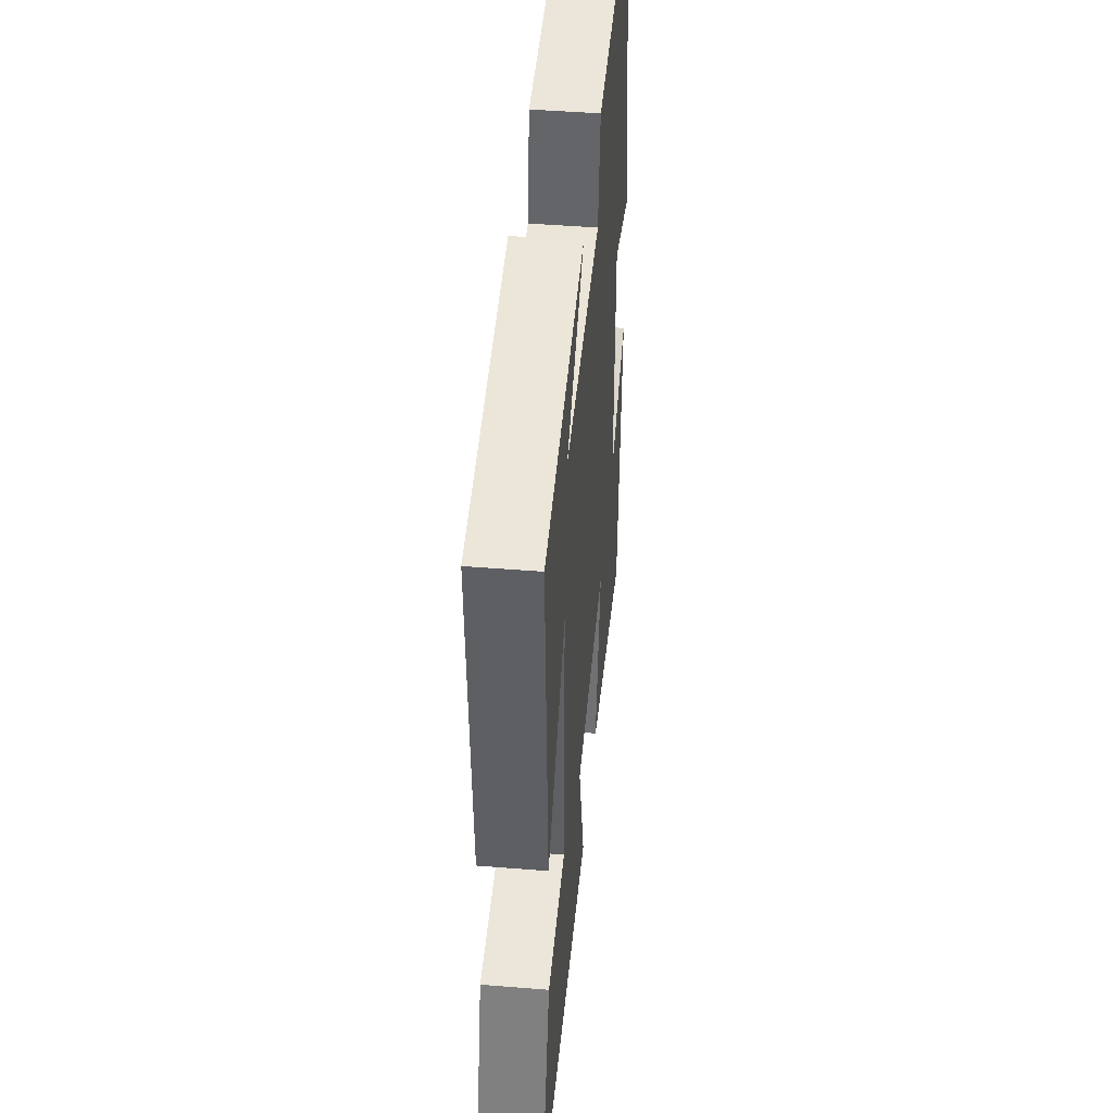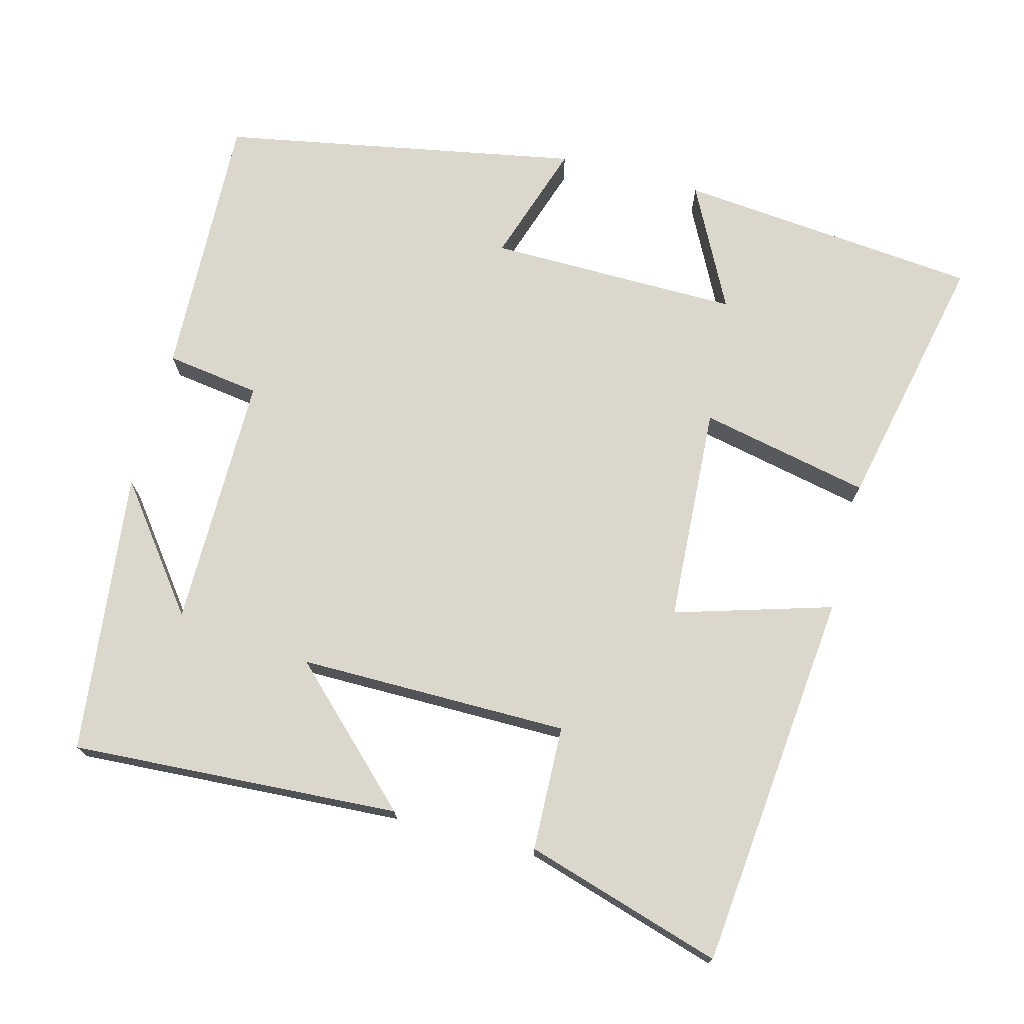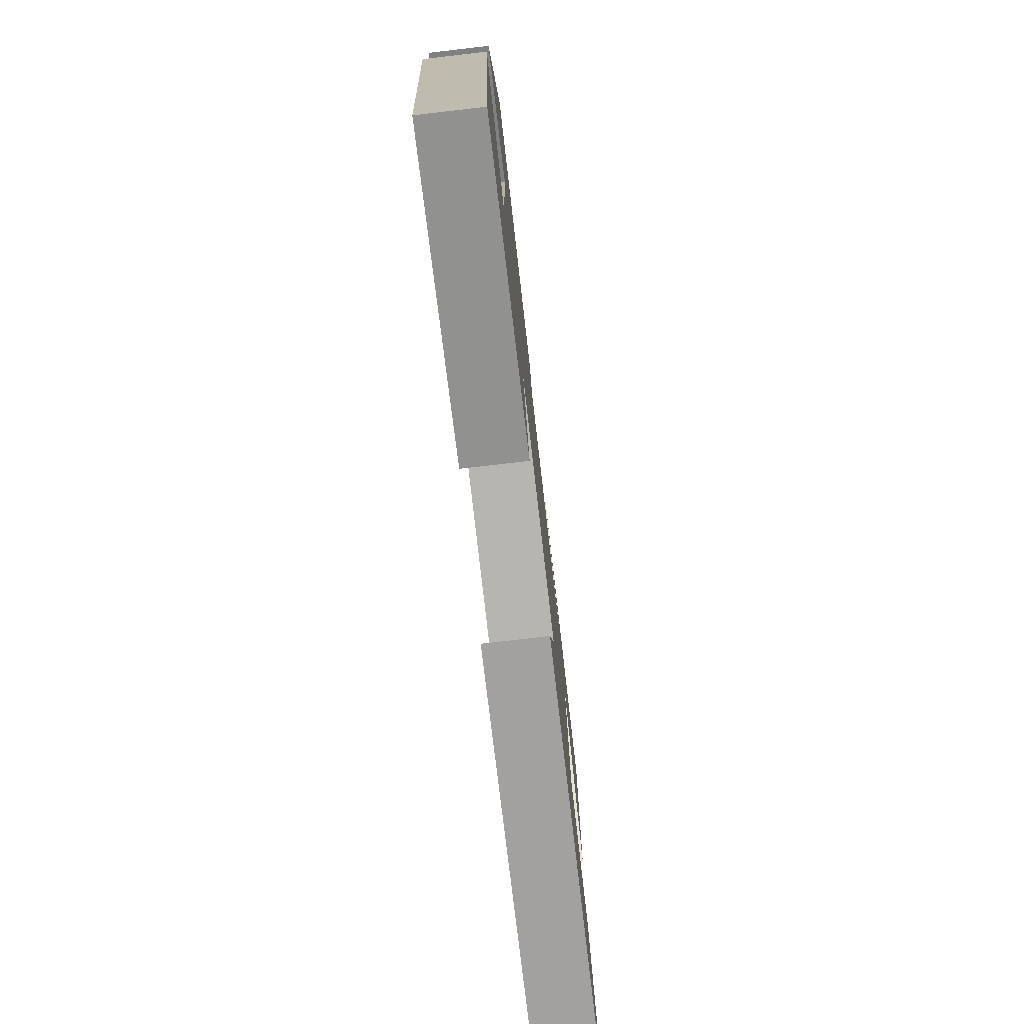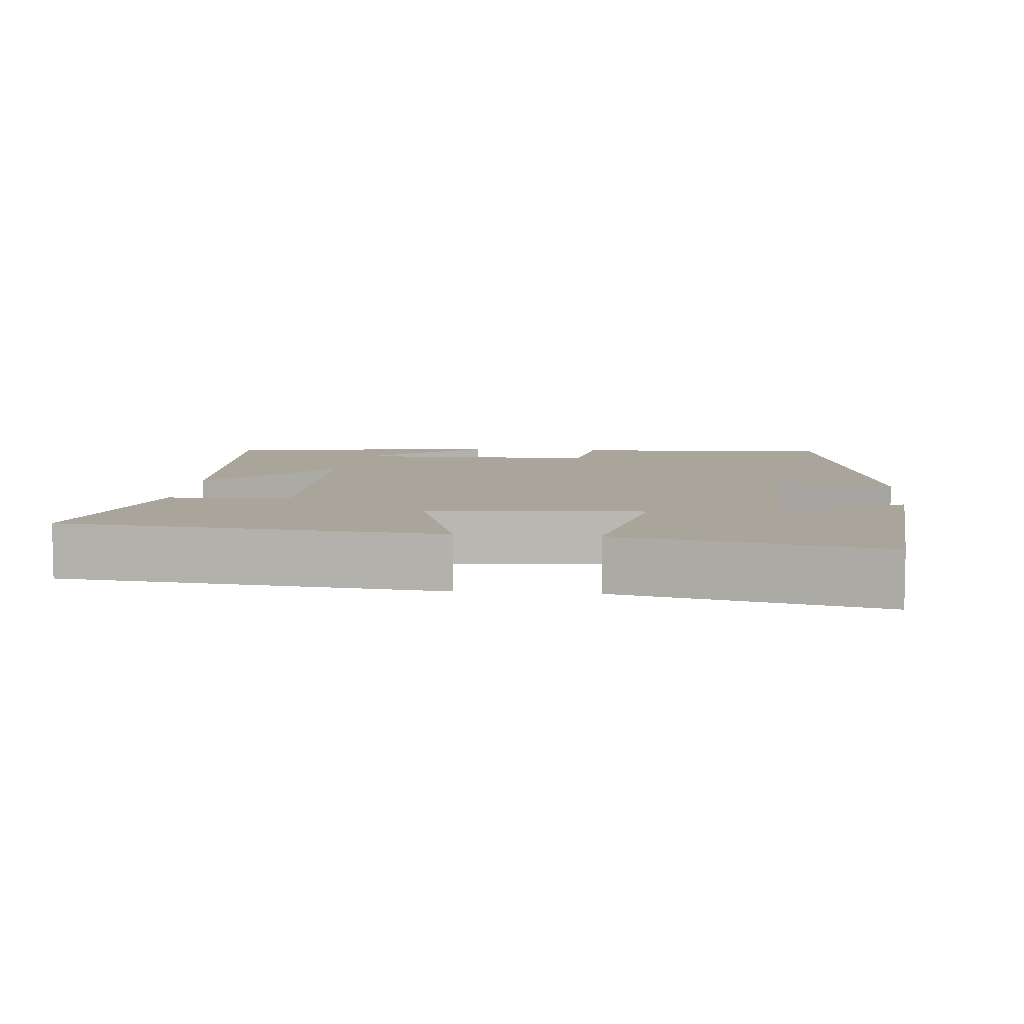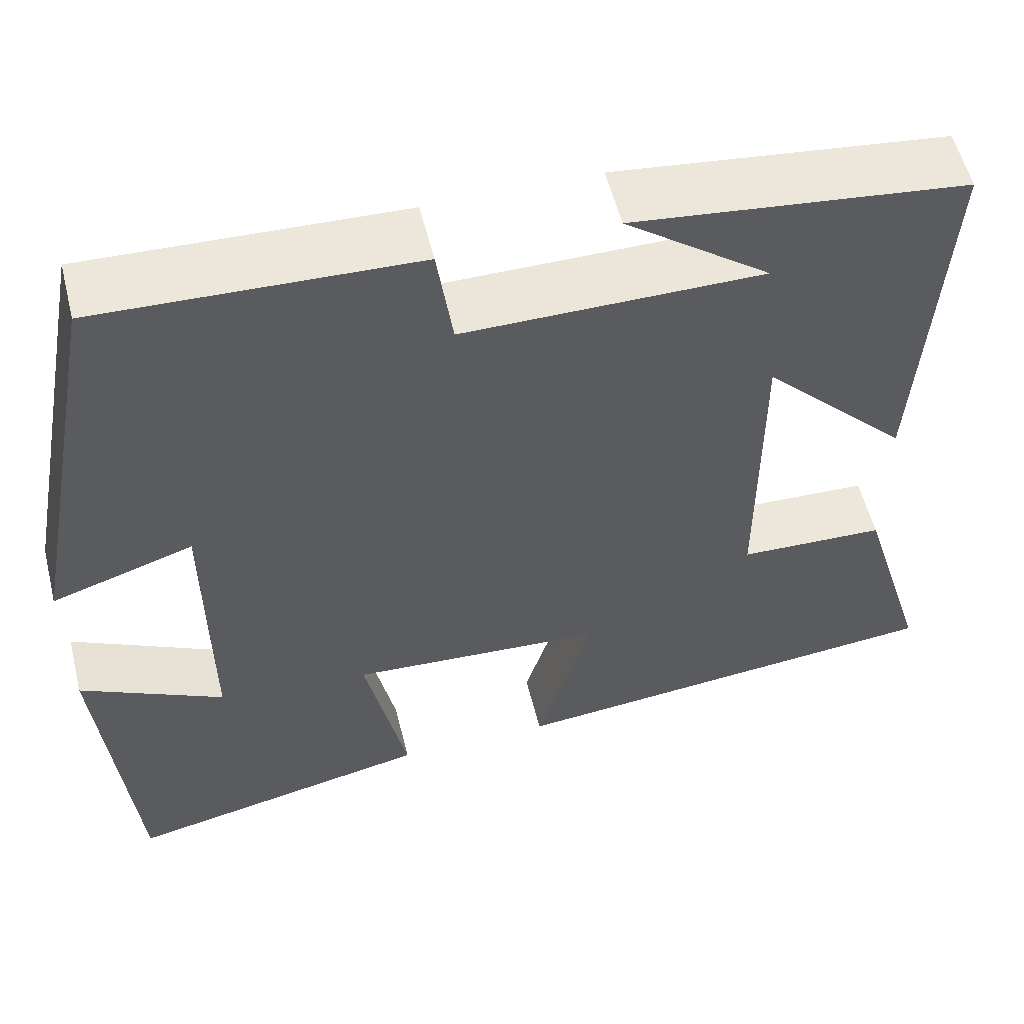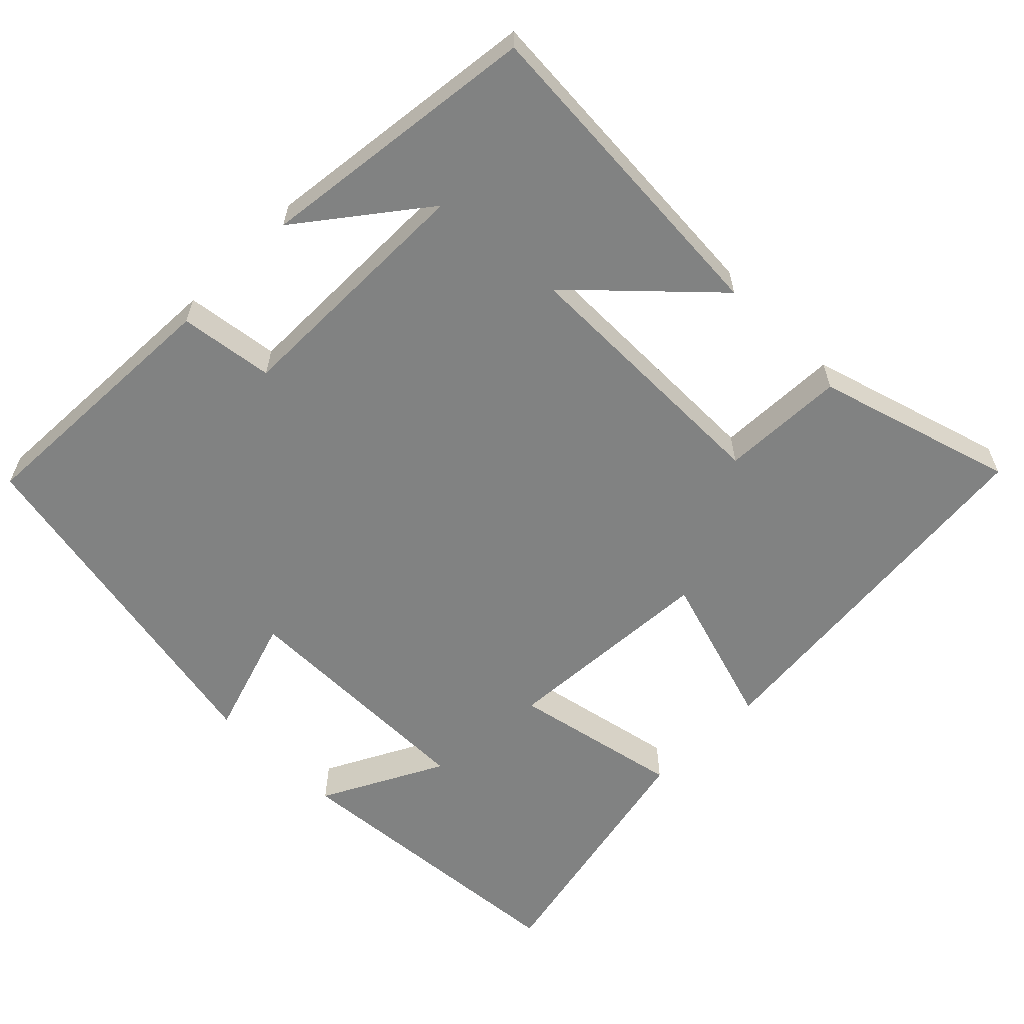
<metadata>
{"format":"obj","ext":"obj","renderer":"f3d","projection":"perspective","resolution":1024,"background":"white","views":[{"elev":45.9,"azim":95.3,"up":"+Z"},{"elev":73.4,"azim":104.9,"up":"+Y"},{"elev":-77.7,"azim":-83.4,"up":"+Z"},{"elev":7.6,"azim":-174.8,"up":"+Y"},{"elev":55.9,"azim":-13.9,"up":"+Z"},{"elev":-60.6,"azim":44.9,"up":"+Y"}]}
</metadata>
<code>
v -0.463 0.07 -0.575
v -0.5 0.07 -0.168
v -0.335 0.07 -0.253
v -0.337 0.07 0.085
v -0.5 0.07 0.032
v -0.409 0.07 0.514
v -0.048 0.07 0.5
v -0.03 0.07 0.373
v 0.312 0.07 0.373
v 0.146 0.07 0.5
v 0.527 0.07 0.455
v 0.5 0.07 0.012
v 0.332 0.07 0.186
v 0.332 0.07 -0.178
v 0.5 0.07 -0.184
v 0.58 0.07 -0.45
v 0.069 0.07 -0.5
v 0.133 0.07 -0.289
v -0.159 0.07 -0.271
v -0.111 0.07 -0.5
v -0.463 0 -0.575
v -0.5 0 -0.168
v -0.335 0 -0.253
v -0.337 0 0.085
v -0.5 0 0.032
v -0.409 0 0.514
v -0.048 0 0.5
v -0.03 0 0.373
v 0.312 0 0.373
v 0.146 0 0.5
v 0.527 0 0.455
v 0.5 0 0.012
v 0.332 0 0.186
v 0.332 0 -0.178
v 0.5 0 -0.184
v 0.58 0 -0.45
v 0.069 0 -0.5
v 0.133 0 -0.289
v -0.159 0 -0.271
v -0.111 0 -0.5
f 19 20 1
f 15 16 17 18
f 14 15 18 19
f 13 14 19
f 11 12 13
f 11 13 19
f 9 10 11
f 9 11 19 1
f 5 6 7 8
f 4 5 8 9
f 3 4 9
f 1 2 3
f 1 3 9
f 21 40 39
f 38 37 36 35
f 39 38 35 34
f 39 34 33
f 33 32 31
f 39 33 31
f 31 30 29
f 21 39 31 29
f 28 27 26 25
f 29 28 25 24
f 29 24 23
f 23 22 21
f 29 23 21
f 1 21 22 2
f 2 22 23 3
f 3 23 24 4
f 4 24 25 5
f 5 25 26 6
f 6 26 27 7
f 7 27 28 8
f 8 28 29 9
f 9 29 30 10
f 10 30 31 11
f 11 31 32 12
f 12 32 33 13
f 13 33 34 14
f 14 34 35 15
f 15 35 36 16
f 16 36 37 17
f 17 37 38 18
f 18 38 39 19
f 19 39 40 20
f 20 40 21 1

</code>
